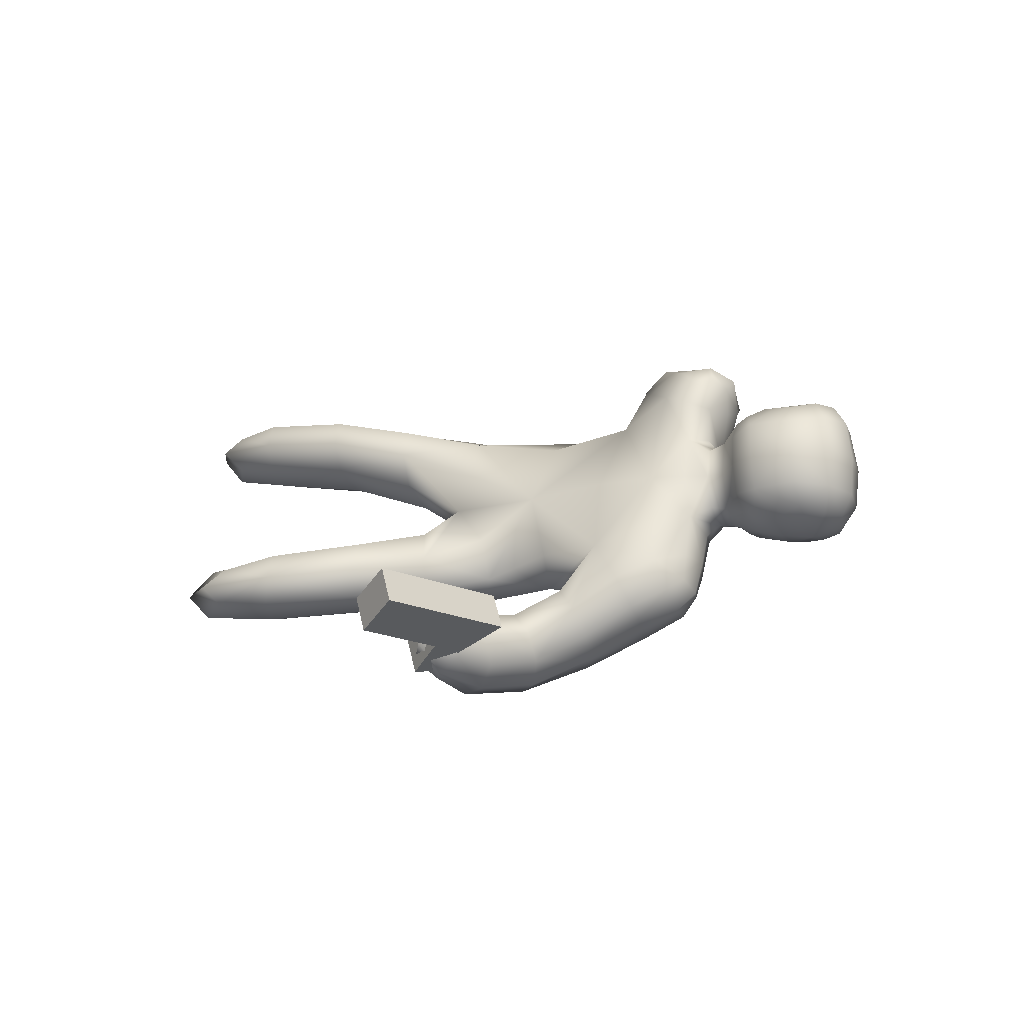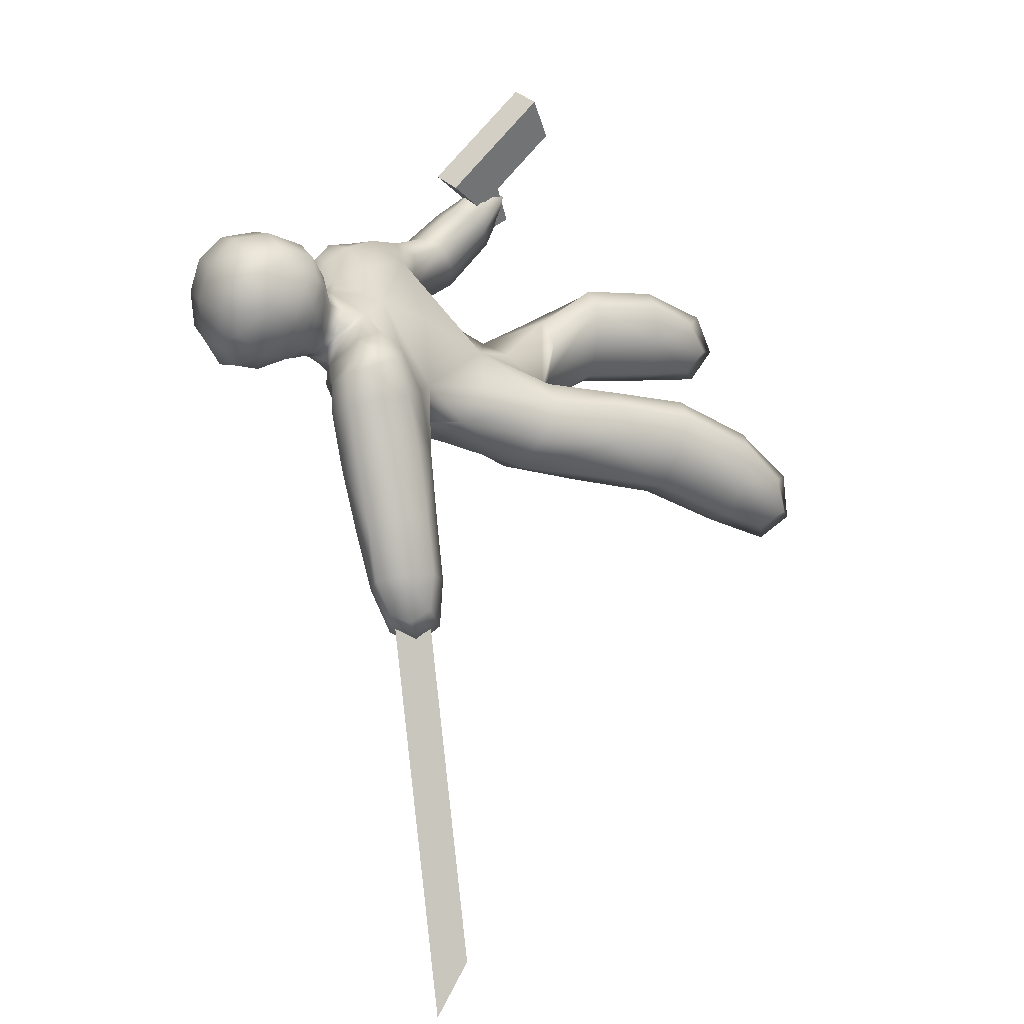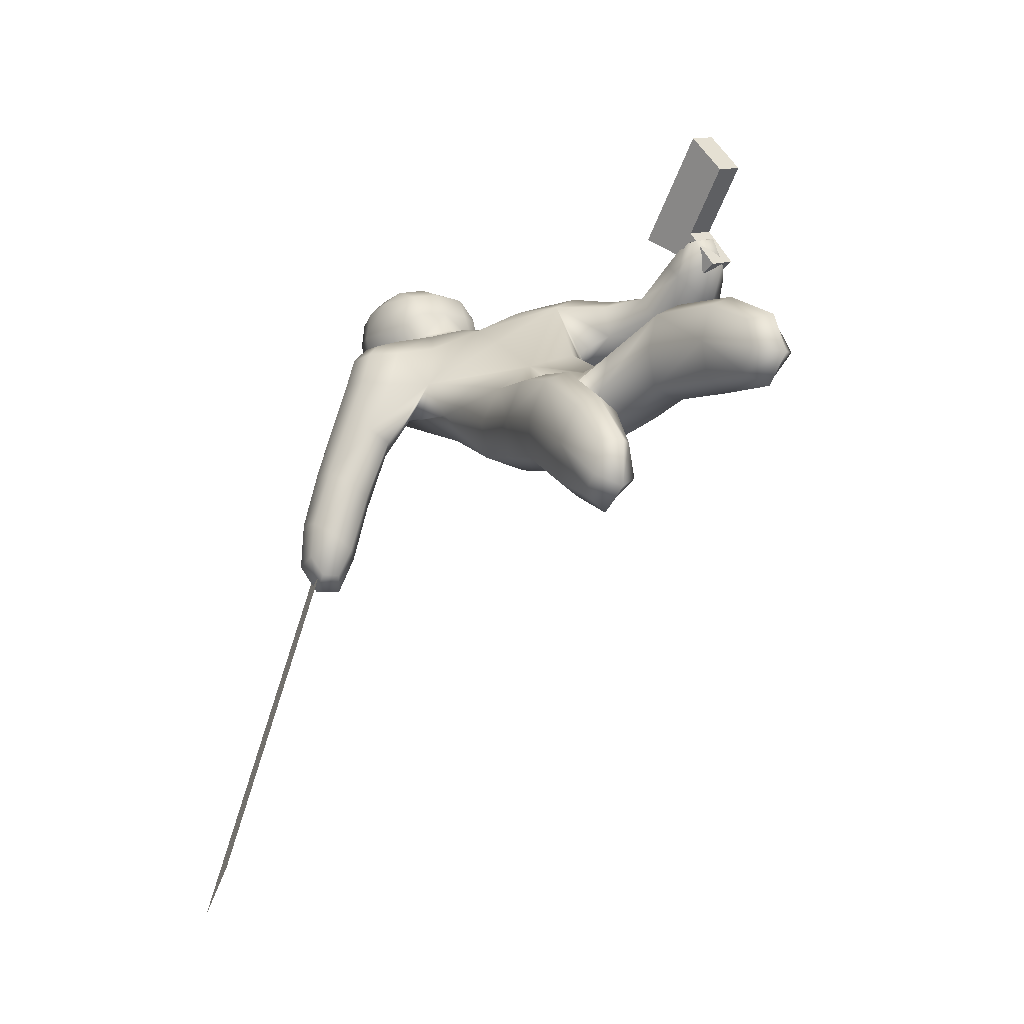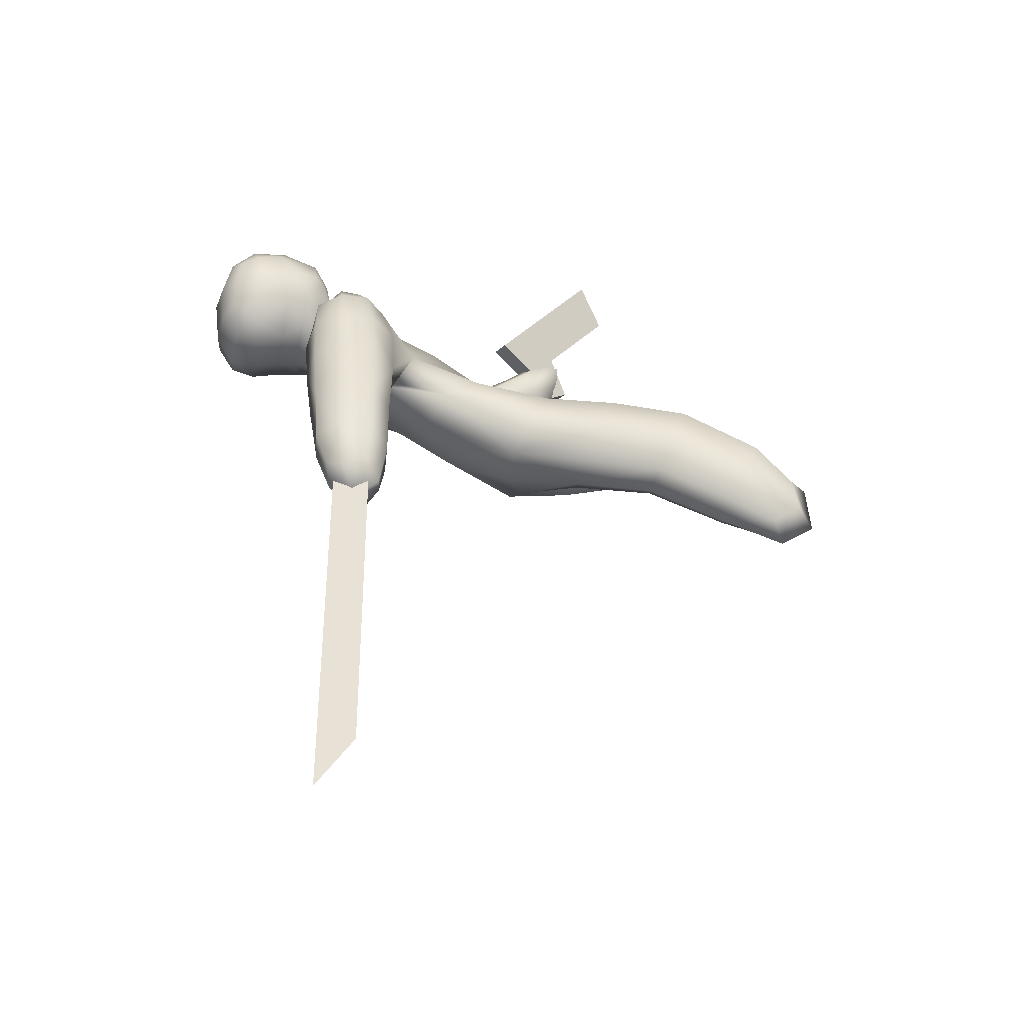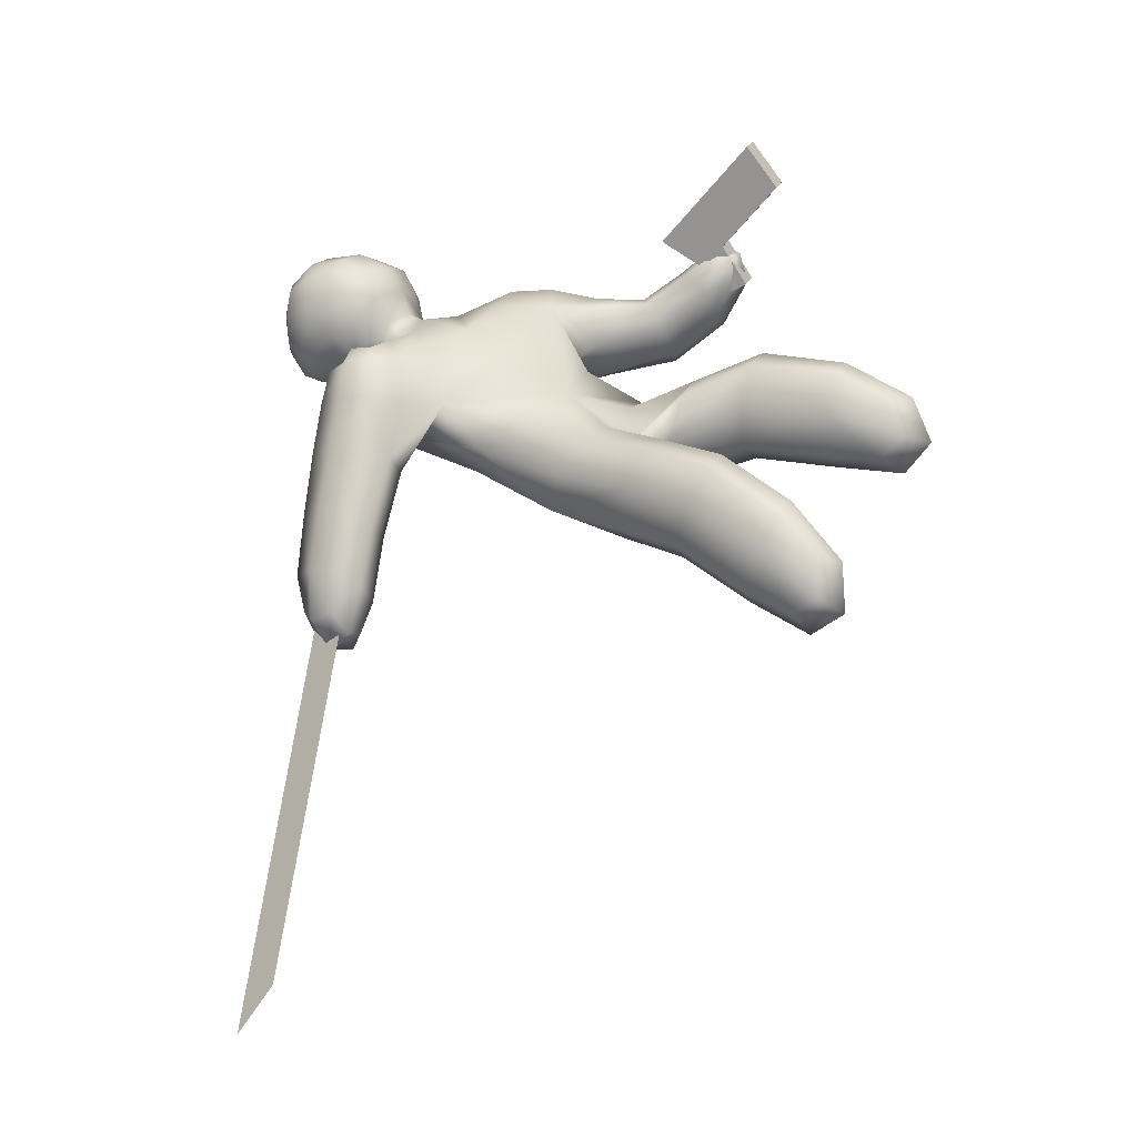
<metadata>
{"format":"obj","ext":"obj","renderer":"f3d","projection":"perspective","resolution":1024,"background":"white","views":[{"elev":74.5,"azim":87.1,"up":"+Z"},{"elev":16.0,"azim":-119.9,"up":"+Z"},{"elev":-10.2,"azim":-33.4,"up":"+Z"},{"elev":-29.0,"azim":-101.4,"up":"+Z"},{"elev":2.9,"azim":-64.3,"up":"+Z"}]}
</metadata>
<code>
o Cube.003
v -4.186 2.212 -7.237
v -2.629 1.984 -2.135
v -4.043 2.719 -7.258
v -2.486 2.491 -2.156
v -4.259 2.75 -7.968
f 2 4 3 1
f 3 5 1
o Cube.002
v 2.054 -1.863 3.144
v 2.083 -1.536 2.836
v 2.274 -2.158 2.584
v 2.249 -1.763 2.417
v 2.514 -1.776 3.28
v 2.543 -1.449 2.972
v 2.735 -2.072 2.72
v 2.71 -1.677 2.552
v 1.823 -1.308 3.573
v 1.855 -0.954 3.239
v 2.284 -1.222 3.708
v 2.315 -0.8675 3.375
v 1.974 -2.754 3.983
v 2.434 -2.668 4.119
v 1.728 -2.377 4.579
v 2.188 -2.291 4.715
f 7 9 8 6
f 9 13 12 8
f 13 11 10 12
f 11 7 15 17
f 6 8 12 10
f 11 13 9 7
f 17 15 14 16
f 7 6 14 15
f 10 11 17 16
f 16 14 20 21
f 18 19 21 20
f 10 16 21 19
f 14 6 18 20
f 6 10 19 18
o Cube
v -1.454 1.74 1.376
v 1.227 -0.1182 0.831
v -0.1285 -0.3145 0.9015
v -1.193 0.597 0.1034
v 0.1647 0.354 -0.3338
v -0.95 -1.595 -1.159
v 0.734 -1.941 1.082
v -2.114 -4.046 -1.282
v -1.611 -1.88 -0.4486
v -0.4619 -1.925 -0.4773
v -1.123 -2.21 0.2332
v 0.4773 -4.079 0.5872
v 1.329 -1.971 0.4653
v 0.246 -1.789 0.264
v 0.8411 -1.819 -0.3529
v -1.834 -5.179 -2.069
v -1.64 -4.356 -0.6026
v -1.641 -3.782 -1.97
v -1.167 -4.091 -1.29
v 0.9324 -5.49 0.1843
v 0.933 -4.094 -0.1667
v 0.9601 -4.205 1.325
v 1.416 -4.22 0.5708
v 0.6058 2.334 1.613
v -0.09165 1.373 1.875
v 0.1881 2.216 0.8174
v 1.215 2.029 1.918
v 1.95 1.591 2.181
v 1.608 1.739 1.317
v 1.275 1.313 2.514
v 1.877 0.1287 2.404
v -1.896 2.436 1.322
v -1.278 2.825 0.9893
v -2.031 1.591 -0.04868
v -1.179 2.342 1.571
v -2.8 2.45 -1.614
v -1.468 2.08 -0.3549
v -1.735 2.909 -0.1939
v -2.298 2.42 0.1123
v 2.291 -1.101 2.793
v 2.304 0.1459 1.248
v 2.521 0.3712 1.933
v 1.66 -0.09666 1.719
v -2.678 2.184 -2.756
v -2.091 2.011 -2.179
v -2.273 2.74 -1.939
v -2.618 1.721 -1.853
v 2.417 -2.002 3.073
v 2.639 -1.648 2.018
v 2.932 -1.176 2.342
v 1.997 -1.574 2.47
v -0.5505 2.412 1.522
v -0.02492 2.183 2.041
v 0.08027 2.563 1.094
v 0.09076 3.626 1.07
v -0.04643 2.501 2.466
v 0.06791 2.947 1.185
v 0.6238 2.598 2.414
v -0.7042 2.938 1.457
v -0.6802 2.687 1.733
v -0.6949 2.631 2.312
v 0.7068 2.64 1.828
v 0.7856 2.885 1.56
v 0.9508 3.184 1.93
v 0.8143 2.986 2.506
v -0.07184 3.226 3.051
v 0.07123 4.261 1.549
v -0.01617 4.163 2.655
v 0.8822 3.599 1.521
v 0.862 4.023 1.84
v 0.8038 3.958 2.578
v 0.6874 3.335 2.835
v -0.9127 3.235 1.787
v -0.8764 3.031 2.377
v -0.7825 3.375 2.723
v -0.8246 4.002 2.453
v -0.7664 4.067 1.715
v -0.7605 3.644 1.395
v 1.242 -1.044 0.3044
v -0.4276 -0.5681 -0.9185
v 1.027 0.02568 0.1402
v -0.7073 -1.22 0.4069
v 0.823 -0.1931 1.248
v -1.338 -0.7381 -0.2836
v -0.9784 0.07319 0.5319
v -0.8026 0.8322 -0.2349
v 1.346 0.3496 1.488
v 0.2291 1.655 0.4382
v -0.1279 0.6694 1.528
v -1.222 1.684 0.2378
v 0.3971 -1.084 0.6966
v 0.6201 -0.7976 -0.6167
v -0.04255 -1.358 -0.278
v -1.367 -2.681 -1.396
v -1.42 -3.263 0.01762
v -1.906 -2.943 -0.684
v -0.8805 -3 -0.6945
v -1.433 -1.661 -0.9966
v -0.5108 -1.682 -0.9734
v -1.503 -2.11 0.09232
v -0.7004 -2.157 0.02605
v 1.412 -2.998 0.7441
v 0.9118 -2.958 1.483
v 0.916 -2.866 -0.03779
v 0.4154 -2.826 0.7015
v 1.189 -1.928 0.9937
v 0.3056 -1.924 0.812
v 1.198 -1.969 -0.1133
v 0.4572 -1.699 -0.2337
v -1.791 -4.685 -2.366
v -1.779 -5.118 -1.38
v -2.127 -4.89 -1.869
v -1.444 -4.913 -1.878
v -1.991 -4.274 -0.7719
v -2.001 -3.829 -1.795
v -1.289 -4.293 -0.7752
v -1.282 -3.878 -1.803
v 1.277 -5.198 0.2746
v 0.945 -5.207 0.8205
v 0.9269 -5.102 -0.2545
v 0.5952 -5.111 0.2915
v 0.6051 -4.131 1.147
v 0.5842 -4.062 0.02328
v 1.289 -4.154 0.01612
v 1.308 -4.251 1.13
v 0.7633 2.148 1.681
v 0.1144 2.397 0.978
v -0.04791 1.857 2.02
v -0.712 2.302 1.516
v -0.6393 2.62 0.8095
v -0.8557 1.546 1.498
v 0.6732 1.276 2.287
v 1.004 1.844 0.9931
v 2.161 1.11 2.091
v 1.698 1.877 2.144
v 1.703 1.433 2.498
v 1.942 1.716 1.731
v 1.363 2.044 1.523
v 1.179 1.763 2.311
v 1.928 1.109 1.243
v 1.505 0.7456 2.541
v -2.045 2.423 0.8519
v -1.668 2.423 1.551
v -1.704 2.78 1.209
v -1.823 2.016 1.365
v -1.707 1.574 0.7784
v -1.277 2.019 1.666
v -1.174 2.635 1.282
v -1.471 2.915 0.5463
v -1.801 2.088 -1.289
v -2.576 2.43 -0.7565
v -2.358 1.678 -0.9708
v -2.02 2.839 -1.075
v -1.697 1.583 -0.2282
v -2.291 1.929 0.09456
v -1.446 2.662 -0.3647
v -2.099 2.826 0.01318
v 1.95 -0.9176 1.916
v 2.84 -0.4492 1.939
v 2.589 -0.867 1.462
v 2.201 -0.4998 2.392
v 2.268 0.2887 2.298
v 1.593 -0.02705 2.221
v 1.942 -0.04929 1.27
v 2.558 0.3368 1.514
v -2.372 1.994 -2.757
v -2.868 2.397 -2.325
v -2.746 1.848 -2.51
v -2.494 2.544 -2.571
v -2.843 1.993 -1.65
v -2.58 2.798 -1.719
v -2.053 2.427 -2.138
v -2.306 1.705 -2.078
v 2.065 -1.968 2.987
v 2.792 -1.723 2.825
v 2.55 -2.07 2.646
v 2.308 -1.621 3.167
v 2.678 -1.035 2.67
v 1.99 -1.304 2.723
v 2.238 -1.744 2.185
v 2.953 -1.416 2.045
v 0.6259 2.52 1.675
v 0.07004 2.737 1.163
v -0.02399 2.386 2.126
v -0.5785 2.573 1.593
v 0.4205 2.215 1.969
v 0.5021 2.472 1.234
v -0.3679 2.558 1.19
v -0.444 2.247 1.876
v 0.688 2.739 2.529
v 0.07458 3.231 1.155
v -0.06985 2.718 2.846
v -0.807 3.059 1.614
v -0.4479 2.959 1.233
v -0.4672 2.54 2.408
v 0.3798 2.519 2.473
v 0.5701 2.918 1.3
v 0.8649 3.009 1.74
v -0.7685 2.778 2.418
v -0.7107 2.811 1.609
v -0.7286 2.656 2.021
v 0.7044 2.618 2.129
v 0.7638 2.757 1.707
v 0.5175 4.103 2.661
v 0.09634 4.01 1.133
v -0.05356 3.788 3.011
v -0.4669 4.222 1.565
v 0.5976 4.193 1.647
v -0.547 4.132 2.579
v 0.6227 3.61 1.208
v -0.4561 3.64 1.125
v 0.3873 3.246 3.018
v 0.9559 3.142 2.247
v -0.5188 3.271 2.948
v 0.02916 4.329 2.122
v 0.882 3.997 2.234
v -0.8474 4.044 2.101
v -0.7885 3.862 1.542
v -0.8635 3.43 1.614
v -0.9682 3.194 2.099
v -0.8328 3.159 2.537
v -0.8523 3.729 2.612
v 0.7923 3.685 2.738
v 0.7537 3.116 2.658
v 0.9389 3.38 1.753
v 0.8992 3.816 1.672
v 1.095 -1.037 -0.2986
v 1.022 -0.9994 0.7752
v -1.212 -1.039 0.2296
v -1.079 -0.5153 -0.783
v 1.398 0.9892 0.874
v 0.9674 0.4979 2.264
v -1.184 1.158 0.7531
v -0.9306 2.537 0.3549
v -0.1877 -1.409 0.2359
v 0.1376 -0.8958 -0.8103
v -1.785 -3.176 -0.1511
v -1.77 -2.725 -1.219
v -1.041 -3.204 -0.167
v -0.9762 -2.782 -1.219
v 1.281 -2.949 0.1677
v 1.295 -3.003 1.31
v 0.5299 -2.89 1.277
v 0.5501 -2.805 0.137
v -2 -4.839 -1.348
v -2.01 -4.512 -2.089
v -1.49 -4.852 -1.352
v -1.492 -4.539 -2.095
v 1.188 -4.89 -0.04928
v 1.201 -4.968 0.7576
v 0.6901 -4.892 0.7711
v 0.6758 -4.827 -0.04042
v 0.7273 2.232 1.162
v 0.5764 1.882 2.115
v -0.6494 1.973 1.832
v -0.535 2.51 1.077
v 2.191 1.185 1.624
v 1.909 0.943 2.458
v 1.693 1.91 1.798
v 1.542 1.707 2.355
v -2.007 1.934 0.8578
v -1.856 2.822 0.7512
v -1.616 2.146 1.562
v -1.537 2.638 1.365
v -2.036 1.685 -1.18
v -1.76 2.576 -1.265
v -2.595 1.961 -0.7873
v -2.363 2.812 -0.8589
v 2.211 -1.037 1.566
v 1.911 -0.681 2.271
v 2.87 -0.605 1.591
v 2.588 -0.4104 2.281
v -2.479 1.808 -2.51
v -2.292 2.325 -2.554
v -2.859 2.066 -2.191
v -2.668 2.62 -2.239
v 2.262 -1.989 2.635
v 2.083 -1.655 3.019
v 2.799 -1.779 2.515
v 2.608 -1.471 2.938
v 0.5686 2.685 1.327
v 0.4854 2.439 2.062
v -0.5117 2.464 1.983
v -0.4547 2.741 1.271
v 0.6978 3.196 1.35
v 0.4157 2.732 2.821
v -0.5445 2.758 2.747
v -0.5729 3.233 1.254
v 0.8529 2.837 2.138
v -0.8654 2.885 2.008
v 0.6158 3.953 1.292
v 0.4604 3.754 2.966
v -0.5558 3.781 2.888
v -0.4436 3.982 1.21
v 0.5824 4.237 2.176
v -0.53 4.267 2.091
v 1.006 3.554 2.272
v -0.9991 3.608 2.118
f 22 167 254 152
f 22 152 276 168
f 22 168 284 166
f 22 166 282 167
f 23 100 248 102
f 23 102 252 108
f 23 108 253 104
f 23 104 249 100
f 24 112 249 104
f 24 104 253 110
f 24 110 254 106
f 24 106 250 103
f 24 103 256 112
f 25 105 250 106
f 25 106 254 111
f 25 111 255 107
f 25 107 251 105
f 26 109 252 102
f 26 102 248 113
f 26 113 257 101
f 26 101 251 107
f 26 107 255 109
f 27 119 251 101
f 27 101 257 120
f 27 120 261 115
f 27 115 259 119
f 28 127 249 112
f 28 112 256 128
f 28 128 264 124
f 28 124 263 127
f 29 135 258 117
f 29 117 259 136
f 29 136 267 133
f 29 133 266 135
f 30 121 250 105
f 30 105 251 119
f 30 119 259 117
f 30 117 258 121
f 31 120 257 114
f 31 114 256 122
f 31 122 260 118
f 31 118 261 120
f 32 122 256 103
f 32 103 250 121
f 32 121 258 116
f 32 116 260 122
f 33 143 264 126
f 33 126 265 144
f 33 144 273 142
f 33 142 272 143
f 34 129 248 100
f 34 100 249 127
f 34 127 263 123
f 34 123 262 129
f 35 128 256 114
f 35 114 257 130
f 35 130 265 126
f 35 126 264 128
f 36 130 257 113
f 36 113 248 129
f 36 129 262 125
f 36 125 265 130
f 37 133 267 131
f 37 131 269 134
f 37 134 268 132
f 37 132 266 133
f 38 137 260 116
f 38 116 258 135
f 38 135 266 132
f 38 132 268 137
f 39 136 259 115
f 39 115 261 138
f 39 138 269 131
f 39 131 267 136
f 40 138 261 118
f 40 118 260 137
f 40 137 268 134
f 40 134 269 138
f 41 141 270 139
f 41 139 271 140
f 41 140 272 142
f 41 142 273 141
f 42 144 265 125
f 42 125 262 145
f 42 145 270 141
f 42 141 273 144
f 43 146 263 124
f 43 124 264 143
f 43 143 272 140
f 43 140 271 146
f 44 145 262 123
f 44 123 263 146
f 44 146 271 139
f 44 139 270 145
f 45 207 275 147
f 45 147 274 208
f 45 208 302 203
f 45 203 303 207
f 46 152 254 110
f 46 110 253 153
f 46 153 275 149
f 46 149 276 152
f 47 154 252 109
f 47 109 255 151
f 47 151 277 148
f 47 148 274 154
f 48 159 274 147
f 48 147 275 160
f 48 160 281 156
f 48 156 280 159
f 49 157 279 155
f 49 155 278 158
f 49 158 280 156
f 49 156 281 157
f 50 161 252 154
f 50 154 274 159
f 50 159 280 158
f 50 158 278 161
f 51 160 275 153
f 51 153 253 162
f 51 162 279 157
f 51 157 281 160
f 52 183 279 162
f 52 162 253 184
f 52 184 291 182
f 52 182 293 183
f 53 165 283 163
f 53 163 282 166
f 53 166 284 164
f 53 164 285 165
f 54 169 277 151
f 54 151 255 170
f 54 170 283 165
f 54 165 285 169
f 55 175 254 167
f 55 167 282 176
f 55 176 288 173
f 55 173 286 175
f 56 168 276 150
f 56 150 277 169
f 56 169 285 164
f 56 164 284 168
f 57 191 288 172
f 57 172 289 192
f 57 192 297 188
f 57 188 296 191
f 58 177 255 111
f 58 111 254 175
f 58 175 286 171
f 58 171 287 177
f 59 178 283 170
f 59 170 255 177
f 59 177 287 174
f 59 174 289 178
f 60 176 282 163
f 60 163 283 178
f 60 178 289 172
f 60 172 288 176
f 61 199 293 182
f 61 182 291 200
f 61 200 299 198
f 61 198 301 199
f 62 185 252 161
f 62 161 278 186
f 62 186 292 181
f 62 181 290 185
f 63 186 278 155
f 63 155 279 183
f 63 183 293 180
f 63 180 292 186
f 64 184 253 108
f 64 108 252 185
f 64 185 290 179
f 64 179 291 184
f 65 190 295 187
f 65 187 294 189
f 65 189 296 188
f 65 188 297 190
f 66 193 287 171
f 66 171 286 194
f 66 194 294 187
f 66 187 295 193
f 67 192 289 174
f 67 174 287 193
f 67 193 295 190
f 67 190 297 192
f 68 194 286 173
f 68 173 288 191
f 68 191 296 189
f 68 189 294 194
f 69 198 299 195
f 69 195 298 197
f 69 197 300 196
f 69 196 301 198
f 70 201 290 181
f 70 181 292 202
f 70 202 300 197
f 70 197 298 201
f 71 202 292 180
f 71 180 293 199
f 71 199 301 196
f 71 196 300 202
f 72 200 291 179
f 72 179 290 201
f 72 201 298 195
f 72 195 299 200
f 73 209 277 150
f 73 150 276 210
f 73 210 304 206
f 73 206 305 209
f 74 210 276 149
f 74 149 275 207
f 74 207 303 205
f 74 205 304 210
f 75 208 274 148
f 75 148 277 209
f 75 209 305 204
f 75 204 302 208
f 76 231 306 212
f 76 212 309 232
f 76 232 315 226
f 76 226 312 231
f 77 216 304 205
f 77 205 303 217
f 77 217 307 213
f 77 213 308 216
f 78 218 302 204
f 78 204 305 215
f 78 215 309 212
f 78 212 306 218
f 79 223 310 211
f 79 211 307 217
f 79 217 303 223
f 80 221 311 214
f 80 214 309 215
f 80 215 305 221
f 81 221 305 206
f 81 206 304 222
f 81 222 311 221
f 82 216 308 220
f 82 220 311 222
f 82 222 304 216
f 83 223 303 203
f 83 203 302 224
f 83 224 310 223
f 84 224 302 218
f 84 218 306 219
f 84 219 310 224
f 85 234 310 219
f 85 219 306 246
f 85 246 318 234
f 86 245 307 211
f 86 211 310 234
f 86 234 318 245
f 87 235 308 213
f 87 213 307 233
f 87 233 313 227
f 87 227 314 235
f 88 226 315 228
f 88 228 317 236
f 88 236 316 229
f 88 229 312 226
f 89 225 316 236
f 89 236 317 230
f 89 230 314 227
f 89 227 313 225
f 90 246 306 231
f 90 231 312 247
f 90 247 318 246
f 91 237 318 247
f 91 247 312 229
f 91 229 316 237
f 92 244 318 237
f 92 237 316 225
f 92 225 313 244
f 93 245 318 244
f 93 244 313 233
f 93 233 307 245
f 94 240 309 214
f 94 214 311 241
f 94 241 319 240
f 95 241 311 220
f 95 220 308 242
f 95 242 319 241
f 96 243 319 242
f 96 242 308 235
f 96 235 314 243
f 97 238 319 243
f 97 243 314 230
f 97 230 317 238
f 98 239 319 238
f 98 238 317 228
f 98 228 315 239
f 99 239 315 232
f 99 232 309 240
f 99 240 319 239

</code>
